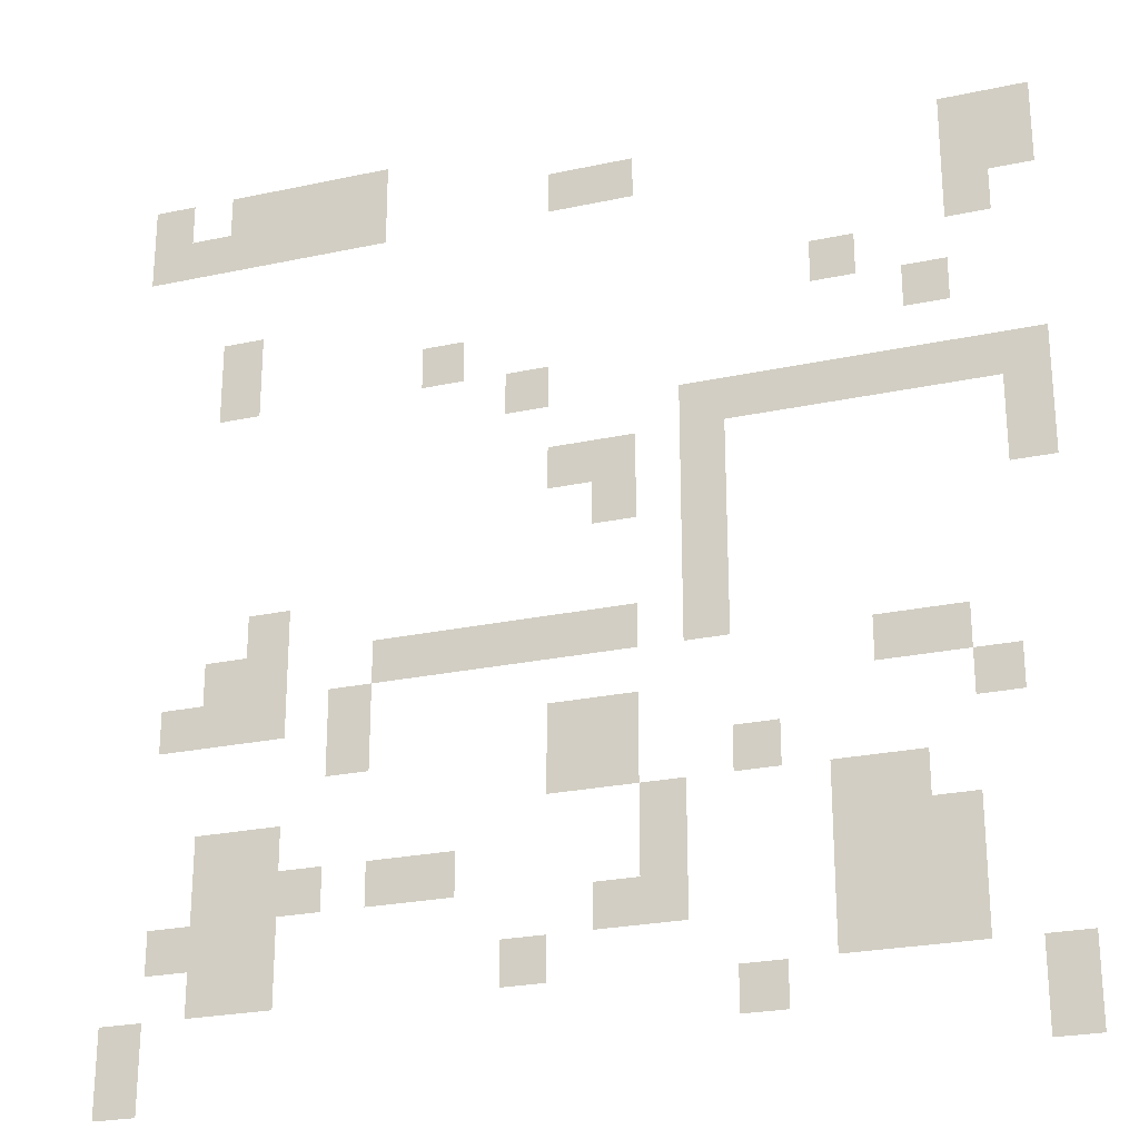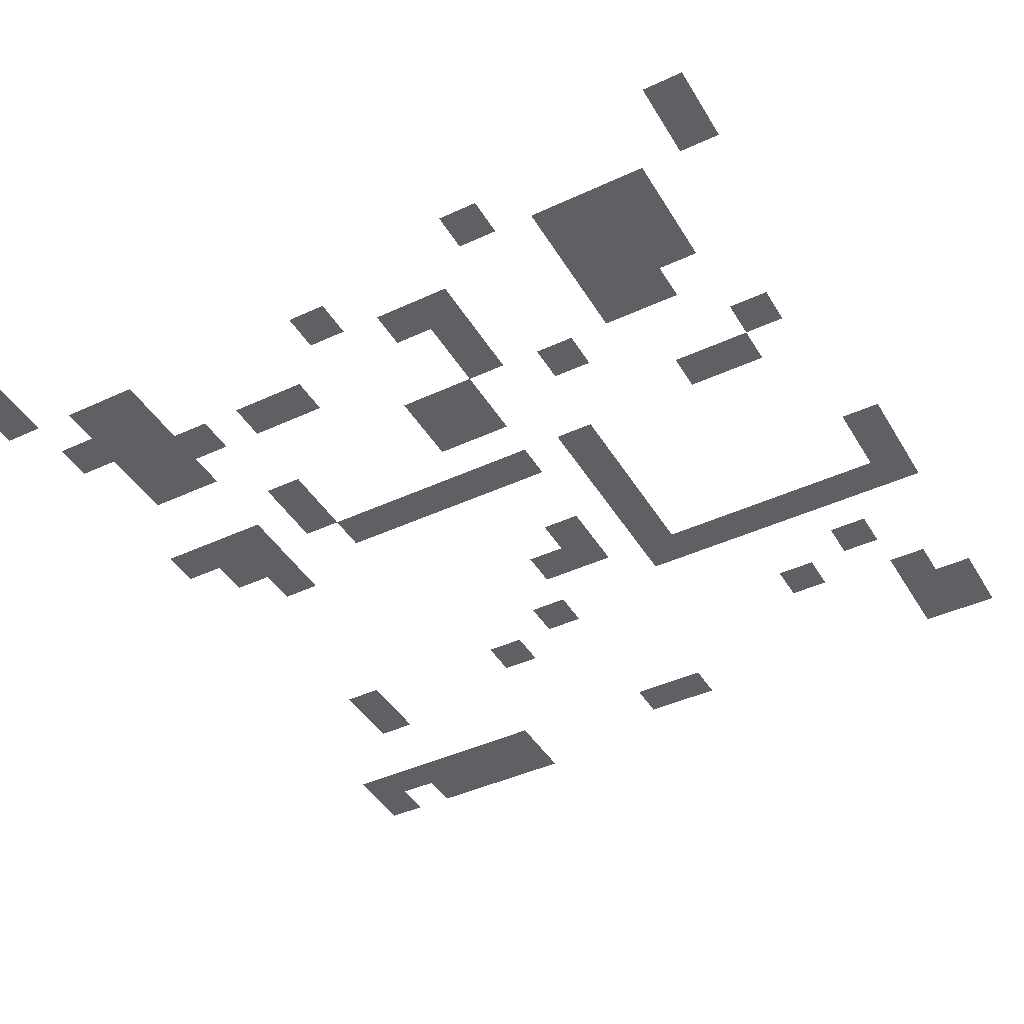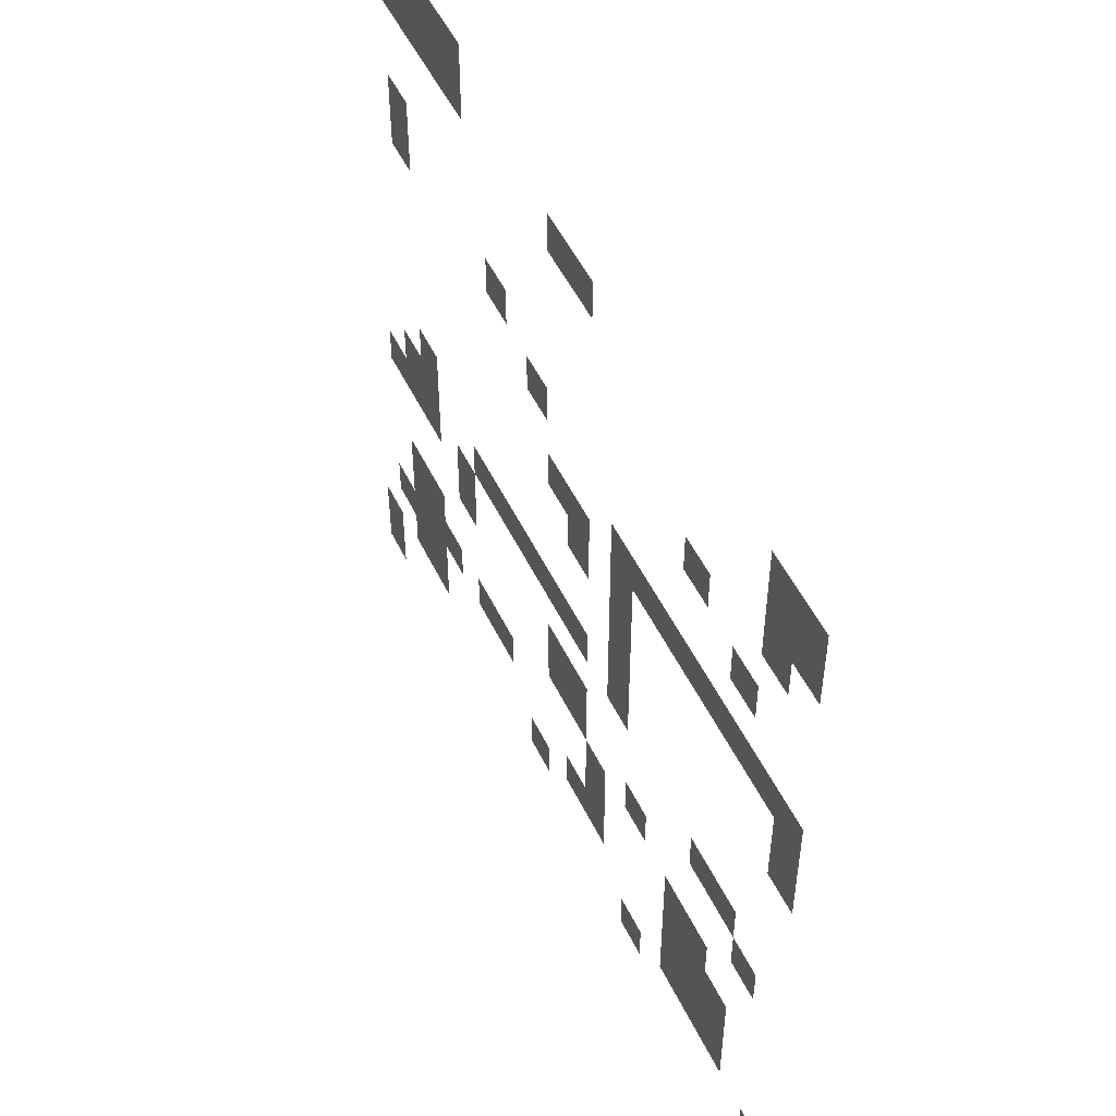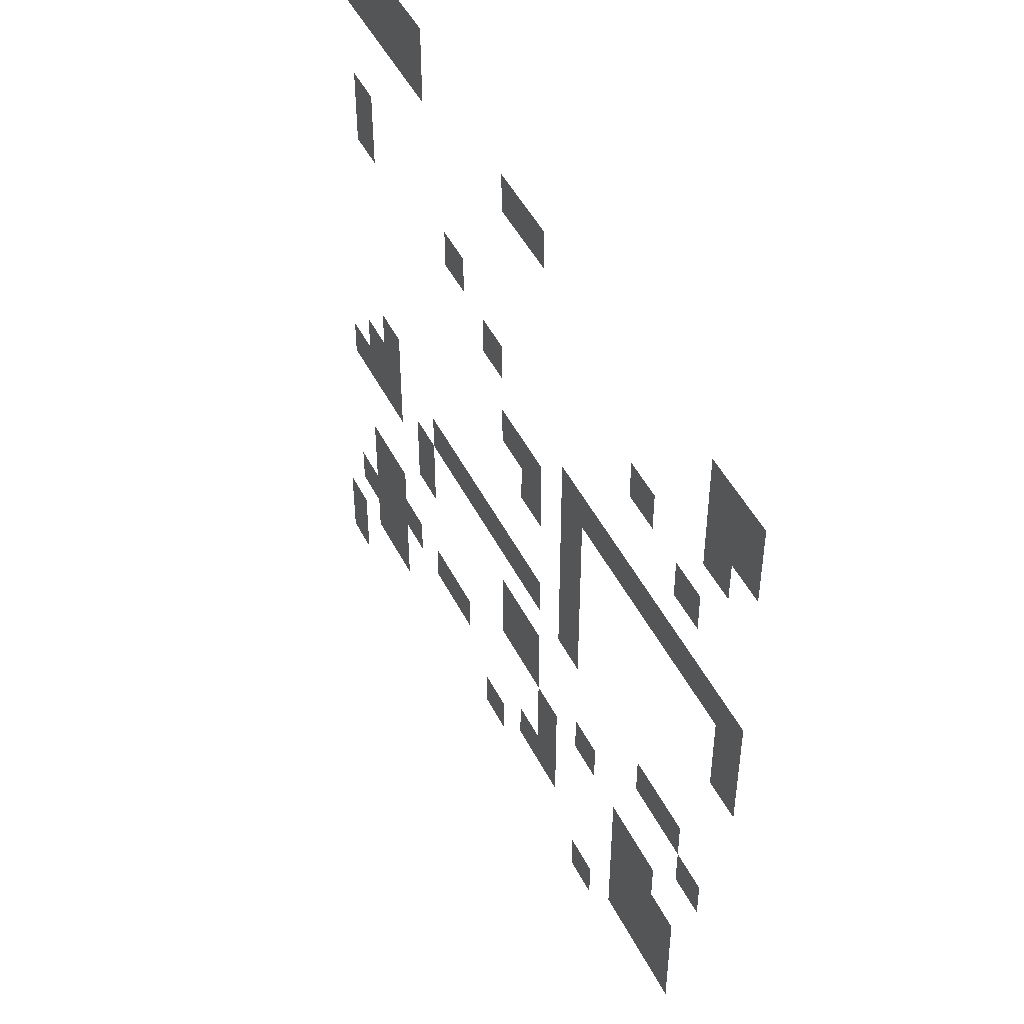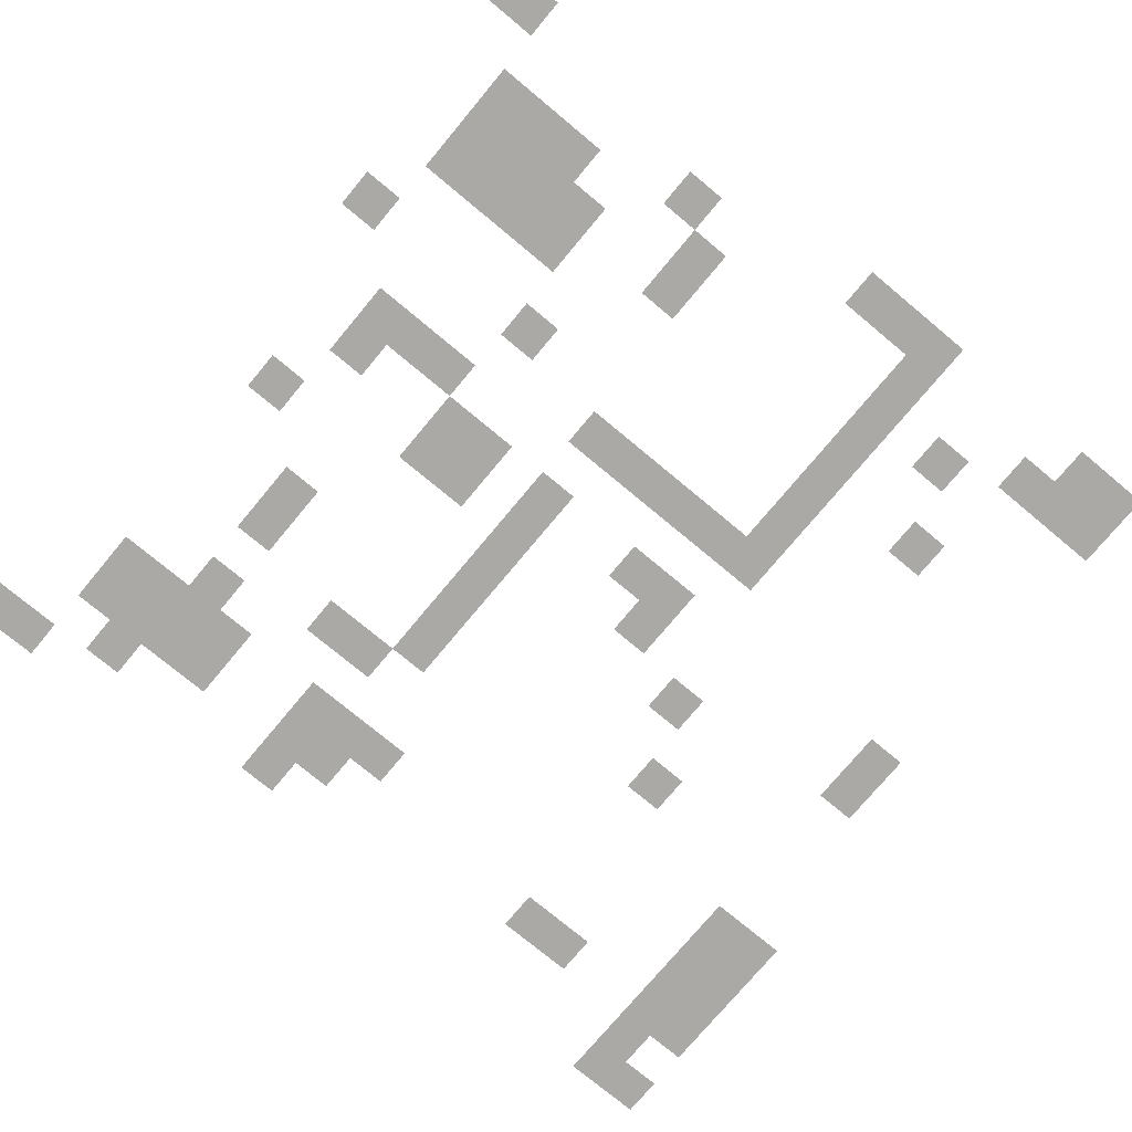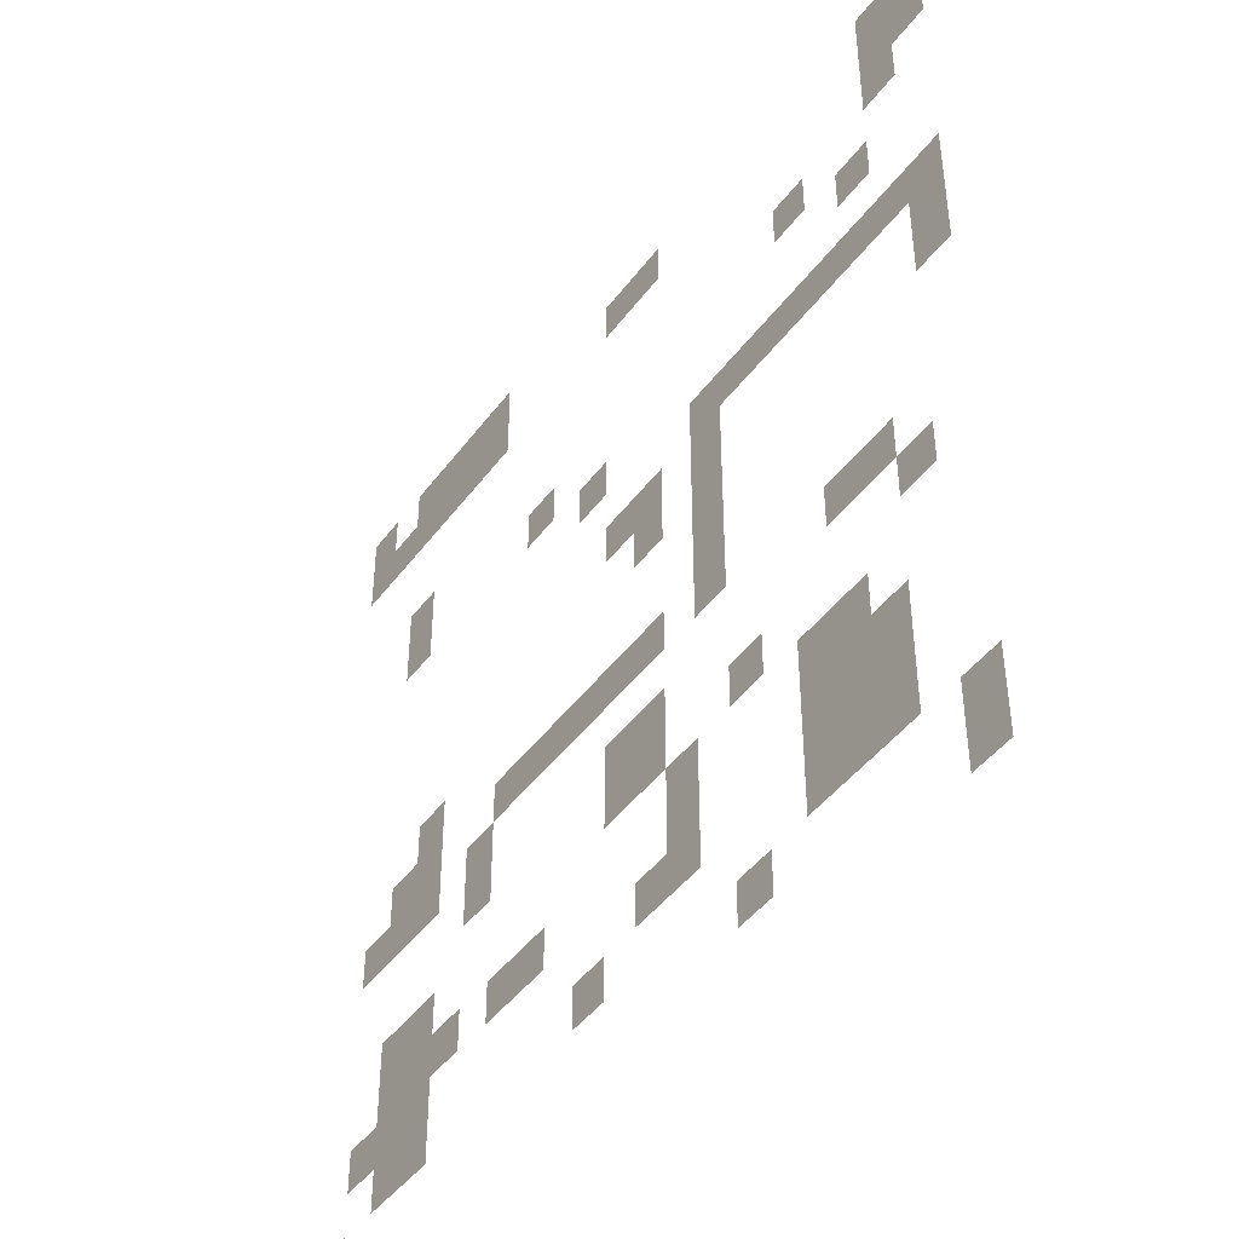
<metadata>
{"format":"obj","ext":"obj","renderer":"f3d","projection":"perspective","resolution":1024,"background":"white","views":[{"elev":-24.7,"azim":19.4,"up":"+Y"},{"elev":-43.0,"azim":28.9,"up":"+Z"},{"elev":51.9,"azim":64.6,"up":"+Y"},{"elev":48.1,"azim":64.0,"up":"+Y"},{"elev":-75.4,"azim":50.2,"up":"+Z"},{"elev":-44.5,"azim":56.0,"up":"+Y"}]}
</metadata>
<code>
v -16 -1 0
v -17 -1 0
v -17 0 0
v -16 0 0
v -17 -1 0
v -18 -1 0
v -18 0 0
v -17 0 0
v -18 -1 0
v -19 -1 0
v -19 0 0
v -18 0 0
v -19 -1 0
v -20 -1 0
v -20 0 0
v -19 0 0
v -21 -1 0
v -22 -1 0
v -22 0 0
v -21 0 0
v -1 -2 0
v -2 -2 0
v -2 -1 0
v -1 -1 0
v -2 -2 0
v -3 -2 0
v -3 -1 0
v -2 -1 0
v -10 -2 0
v -11 -2 0
v -11 -1 0
v -10 -1 0
v -11 -2 0
v -12 -2 0
v -12 -1 0
v -11 -1 0
v -16 -2 0
v -17 -2 0
v -17 -1 0
v -16 -1 0
v -17 -2 0
v -18 -2 0
v -18 -1 0
v -17 -1 0
v -18 -2 0
v -19 -2 0
v -19 -1 0
v -18 -1 0
v -19 -2 0
v -20 -2 0
v -20 -1 0
v -19 -1 0
v -20 -2 0
v -21 -2 0
v -21 -1 0
v -20 -1 0
v -21 -2 0
v -22 -2 0
v -22 -1 0
v -21 -1 0
v -1 -3 0
v -2 -3 0
v -2 -2 0
v -1 -2 0
v -2 -3 0
v -3 -3 0
v -3 -2 0
v -2 -2 0
v -2 -4 0
v -3 -4 0
v -3 -3 0
v -2 -3 0
v -5 -5 0
v -6 -5 0
v -6 -4 0
v -5 -4 0
v -19 -5 0
v -20 -5 0
v -20 -4 0
v -19 -4 0
v -3 -6 0
v -4 -6 0
v -4 -5 0
v -3 -5 0
v -14 -6 0
v -15 -6 0
v -15 -5 0
v -14 -5 0
v -19 -6 0
v -20 -6 0
v -20 -5 0
v -19 -5 0
v -12 -7 0
v -13 -7 0
v -13 -6 0
v -12 -6 0
v -1 -8 0
v -2 -8 0
v -2 -7 0
v -1 -7 0
v -2 -8 0
v -3 -8 0
v -3 -7 0
v -2 -7 0
v -3 -8 0
v -4 -8 0
v -4 -7 0
v -3 -7 0
v -4 -8 0
v -5 -8 0
v -5 -7 0
v -4 -7 0
v -5 -8 0
v -6 -8 0
v -6 -7 0
v -5 -7 0
v -6 -8 0
v -7 -8 0
v -7 -7 0
v -6 -7 0
v -7 -8 0
v -8 -8 0
v -8 -7 0
v -7 -7 0
v -8 -8 0
v -9 -8 0
v -9 -7 0
v -8 -7 0
v -1 -9 0
v -2 -9 0
v -2 -8 0
v -1 -8 0
v -8 -9 0
v -9 -9 0
v -9 -8 0
v -8 -8 0
v -10 -9 0
v -11 -9 0
v -11 -8 0
v -10 -8 0
v -11 -9 0
v -12 -9 0
v -12 -8 0
v -11 -8 0
v -1 -10 0
v -2 -10 0
v -2 -9 0
v -1 -9 0
v -8 -10 0
v -9 -10 0
v -9 -9 0
v -8 -9 0
v -10 -10 0
v -11 -10 0
v -11 -9 0
v -10 -9 0
v -8 -11 0
v -9 -11 0
v -9 -10 0
v -8 -10 0
v -8 -12 0
v -9 -12 0
v -9 -11 0
v -8 -11 0
v -18 -12 0
v -19 -12 0
v -19 -11 0
v -18 -11 0
v -8 -13 0
v -9 -13 0
v -9 -12 0
v -8 -12 0
v -10 -13 0
v -11 -13 0
v -11 -12 0
v -10 -12 0
v -11 -13 0
v -12 -13 0
v -12 -12 0
v -11 -12 0
v -12 -13 0
v -13 -13 0
v -13 -12 0
v -12 -12 0
v -13 -13 0
v -14 -13 0
v -14 -12 0
v -13 -12 0
v -14 -13 0
v -15 -13 0
v -15 -12 0
v -14 -12 0
v -15 -13 0
v -16 -13 0
v -16 -12 0
v -15 -12 0
v -18 -13 0
v -19 -13 0
v -19 -12 0
v -18 -12 0
v -19 -13 0
v -20 -13 0
v -20 -12 0
v -19 -12 0
v -3 -14 0
v -4 -14 0
v -4 -13 0
v -3 -13 0
v -4 -14 0
v -5 -14 0
v -5 -13 0
v -4 -13 0
v -16 -14 0
v -17 -14 0
v -17 -13 0
v -16 -13 0
v -18 -14 0
v -19 -14 0
v -19 -13 0
v -18 -13 0
v -19 -14 0
v -20 -14 0
v -20 -13 0
v -19 -13 0
v -20 -14 0
v -21 -14 0
v -21 -13 0
v -20 -13 0
v -2 -15 0
v -3 -15 0
v -3 -14 0
v -2 -14 0
v -10 -15 0
v -11 -15 0
v -11 -14 0
v -10 -14 0
v -11 -15 0
v -12 -15 0
v -12 -14 0
v -11 -14 0
v -16 -15 0
v -17 -15 0
v -17 -14 0
v -16 -14 0
v -7 -16 0
v -8 -16 0
v -8 -15 0
v -7 -15 0
v -10 -16 0
v -11 -16 0
v -11 -15 0
v -10 -15 0
v -11 -16 0
v -12 -16 0
v -12 -15 0
v -11 -15 0
v -4 -17 0
v -5 -17 0
v -5 -16 0
v -4 -16 0
v -5 -17 0
v -6 -17 0
v -6 -16 0
v -5 -16 0
v -9 -17 0
v -10 -17 0
v -10 -16 0
v -9 -16 0
v -18 -17 0
v -19 -17 0
v -19 -16 0
v -18 -16 0
v -19 -17 0
v -20 -17 0
v -20 -16 0
v -19 -16 0
v -3 -18 0
v -4 -18 0
v -4 -17 0
v -3 -17 0
v -4 -18 0
v -5 -18 0
v -5 -17 0
v -4 -17 0
v -5 -18 0
v -6 -18 0
v -6 -17 0
v -5 -17 0
v -9 -18 0
v -10 -18 0
v -10 -17 0
v -9 -17 0
v -14 -18 0
v -15 -18 0
v -15 -17 0
v -14 -17 0
v -15 -18 0
v -16 -18 0
v -16 -17 0
v -15 -17 0
v -17 -18 0
v -18 -18 0
v -18 -17 0
v -17 -17 0
v -18 -18 0
v -19 -18 0
v -19 -17 0
v -18 -17 0
v -19 -18 0
v -20 -18 0
v -20 -17 0
v -19 -17 0
v -3 -19 0
v -4 -19 0
v -4 -18 0
v -3 -18 0
v -4 -19 0
v -5 -19 0
v -5 -18 0
v -4 -18 0
v -5 -19 0
v -6 -19 0
v -6 -18 0
v -5 -18 0
v -9 -19 0
v -10 -19 0
v -10 -18 0
v -9 -18 0
v -10 -19 0
v -11 -19 0
v -11 -18 0
v -10 -18 0
v -18 -19 0
v -19 -19 0
v -19 -18 0
v -18 -18 0
v -19 -19 0
v -20 -19 0
v -20 -18 0
v -19 -18 0
v -20 -19 0
v -21 -19 0
v -21 -18 0
v -20 -18 0
v -3 -20 0
v -4 -20 0
v -4 -19 0
v -3 -19 0
v -4 -20 0
v -5 -20 0
v -5 -19 0
v -4 -19 0
v -5 -20 0
v -6 -20 0
v -6 -19 0
v -5 -19 0
v -12 -20 0
v -13 -20 0
v -13 -19 0
v -12 -19 0
v -18 -20 0
v -19 -20 0
v -19 -19 0
v -18 -19 0
v -19 -20 0
v -20 -20 0
v -20 -19 0
v -19 -19 0
v -1 -21 0
v -2 -21 0
v -2 -20 0
v -1 -20 0
v -7 -21 0
v -8 -21 0
v -8 -20 0
v -7 -20 0
v -21 -21 0
v -22 -21 0
v -22 -20 0
v -21 -20 0
v -1 -22 0
v -2 -22 0
v -2 -21 0
v -1 -21 0
v -21 -22 0
v -22 -22 0
v -22 -21 0
v -21 -21 0
g mapas_2_mesh_0004
f 1 2 3 4
f 5 6 7 8
f 9 10 11 12
f 13 14 15 16
f 17 18 19 20
f 21 22 23 24
f 25 26 27 28
f 29 30 31 32
f 33 34 35 36
f 37 38 39 40
f 41 42 43 44
f 45 46 47 48
f 49 50 51 52
f 53 54 55 56
f 57 58 59 60
f 61 62 63 64
f 65 66 67 68
f 69 70 71 72
f 73 74 75 76
f 77 78 79 80
f 81 82 83 84
f 85 86 87 88
f 89 90 91 92
f 93 94 95 96
f 97 98 99 100
f 101 102 103 104
f 105 106 107 108
f 109 110 111 112
f 113 114 115 116
f 117 118 119 120
f 121 122 123 124
f 125 126 127 128
f 129 130 131 132
f 133 134 135 136
f 137 138 139 140
f 141 142 143 144
f 145 146 147 148
f 149 150 151 152
f 153 154 155 156
f 157 158 159 160
f 161 162 163 164
f 165 166 167 168
f 169 170 171 172
f 173 174 175 176
f 177 178 179 180
f 181 182 183 184
f 185 186 187 188
f 189 190 191 192
f 193 194 195 196
f 197 198 199 200
f 201 202 203 204
f 205 206 207 208
f 209 210 211 212
f 213 214 215 216
f 217 218 219 220
f 221 222 223 224
f 225 226 227 228
f 229 230 231 232
f 233 234 235 236
f 237 238 239 240
f 241 242 243 244
f 245 246 247 248
f 249 250 251 252
f 253 254 255 256
f 257 258 259 260
f 261 262 263 264
f 265 266 267 268
f 269 270 271 272
f 273 274 275 276
f 277 278 279 280
f 281 282 283 284
f 285 286 287 288
f 289 290 291 292
f 293 294 295 296
f 297 298 299 300
f 301 302 303 304
f 305 306 307 308
f 309 310 311 312
f 313 314 315 316
f 317 318 319 320
f 321 322 323 324
f 325 326 327 328
f 329 330 331 332
f 333 334 335 336
f 337 338 339 340
f 341 342 343 344
f 345 346 347 348
f 349 350 351 352
f 353 354 355 356
f 357 358 359 360
f 361 362 363 364
f 365 366 367 368
f 369 370 371 372
f 373 374 375 376
f 377 378 379 380
f 381 382 383 384
f 385 386 387 388

</code>
